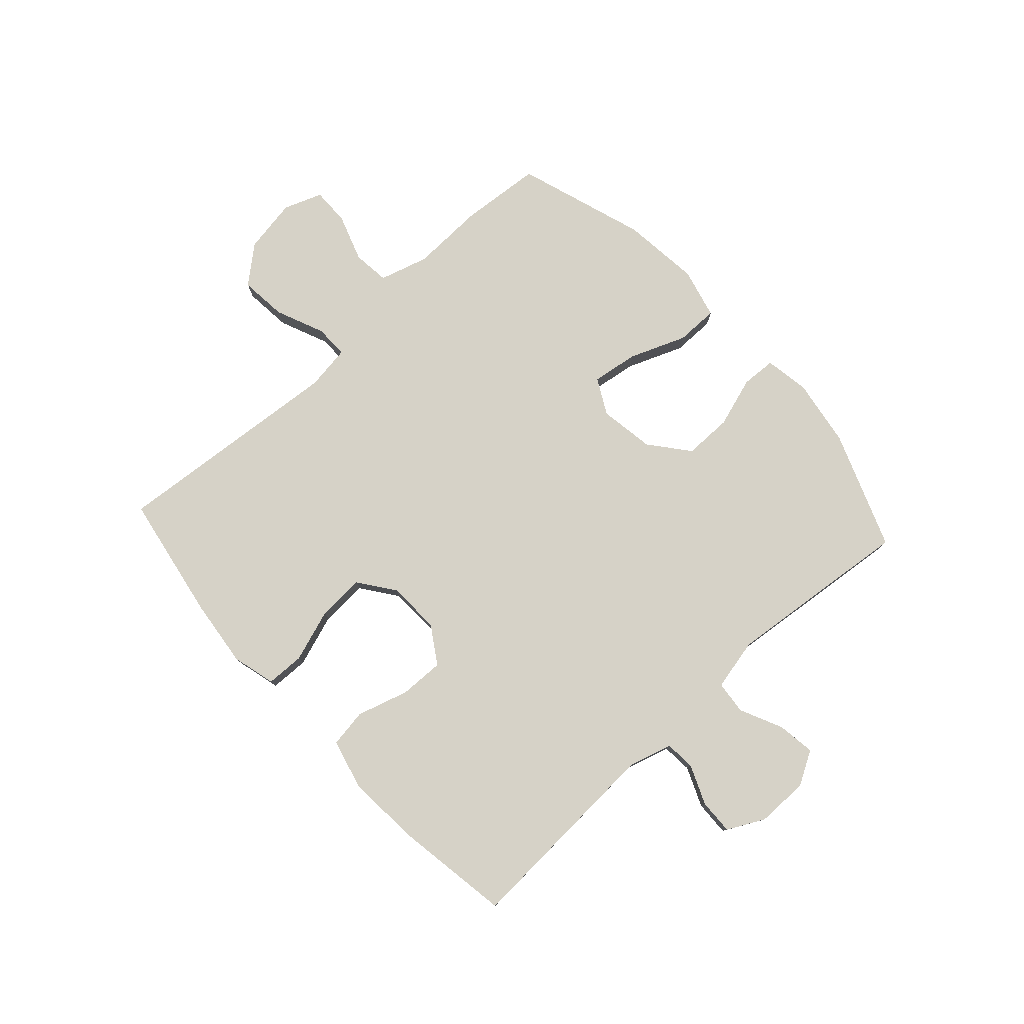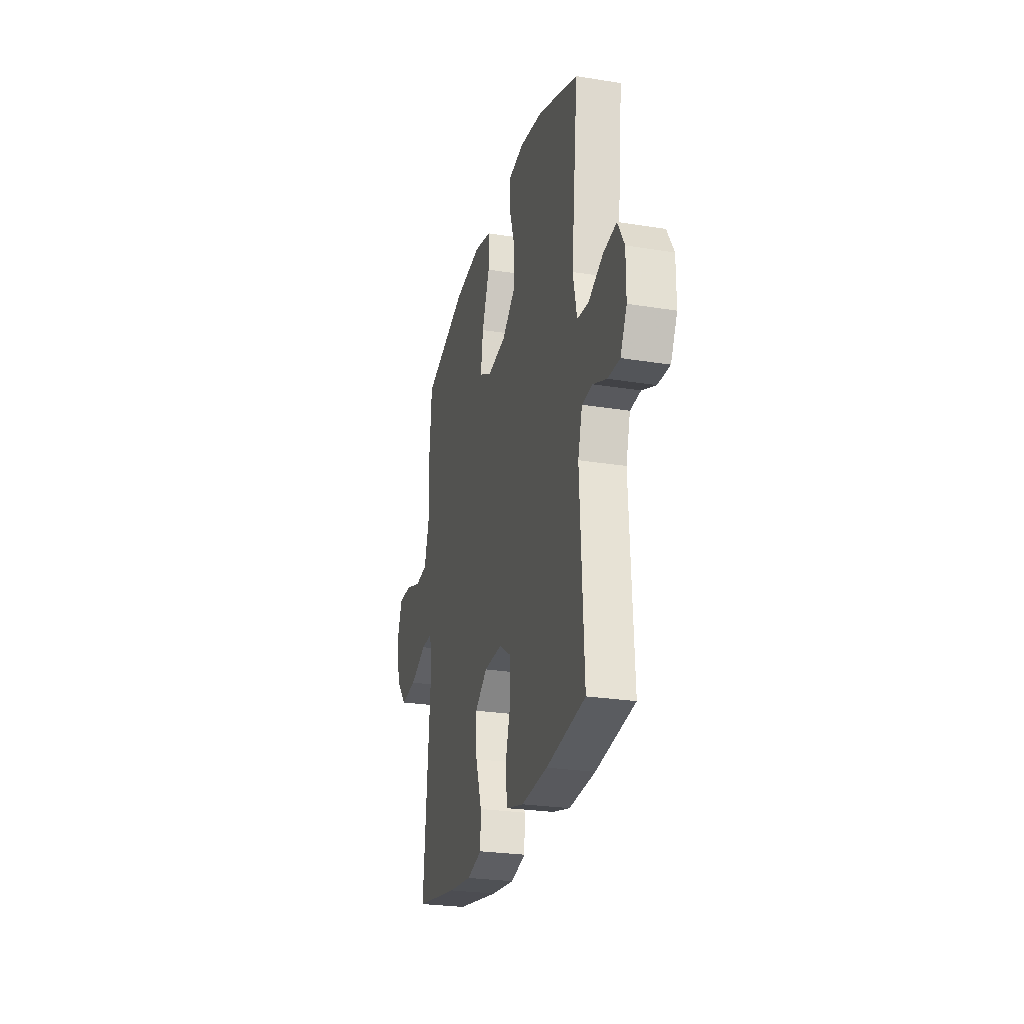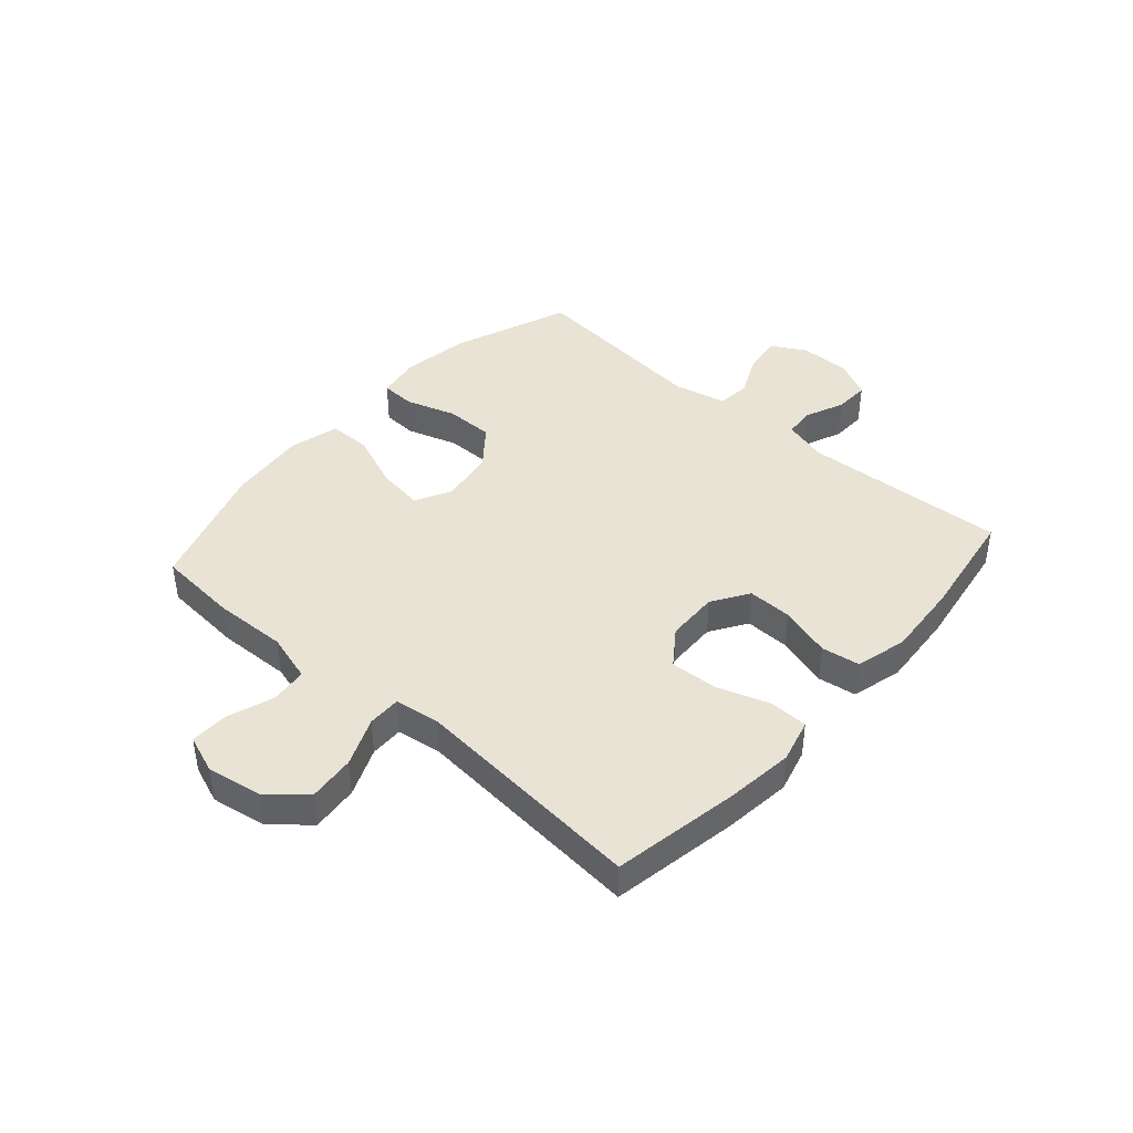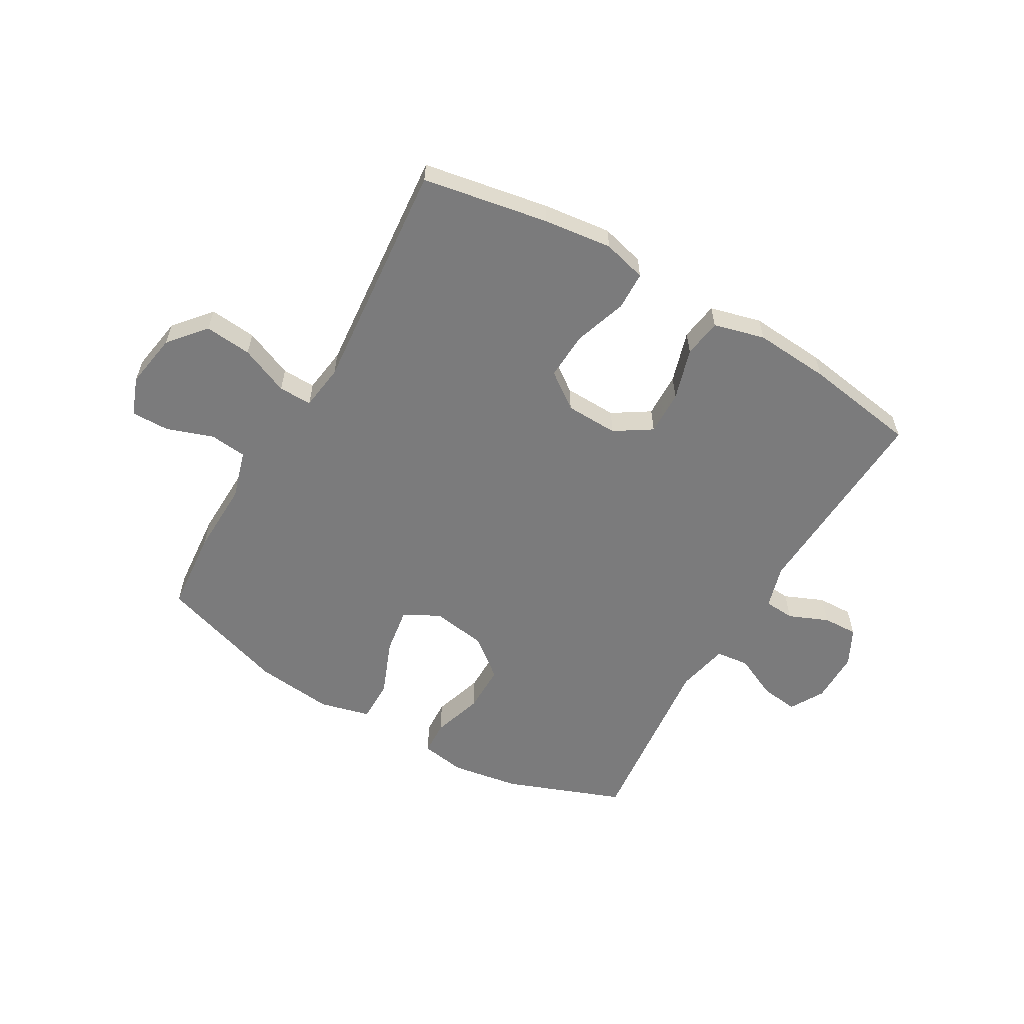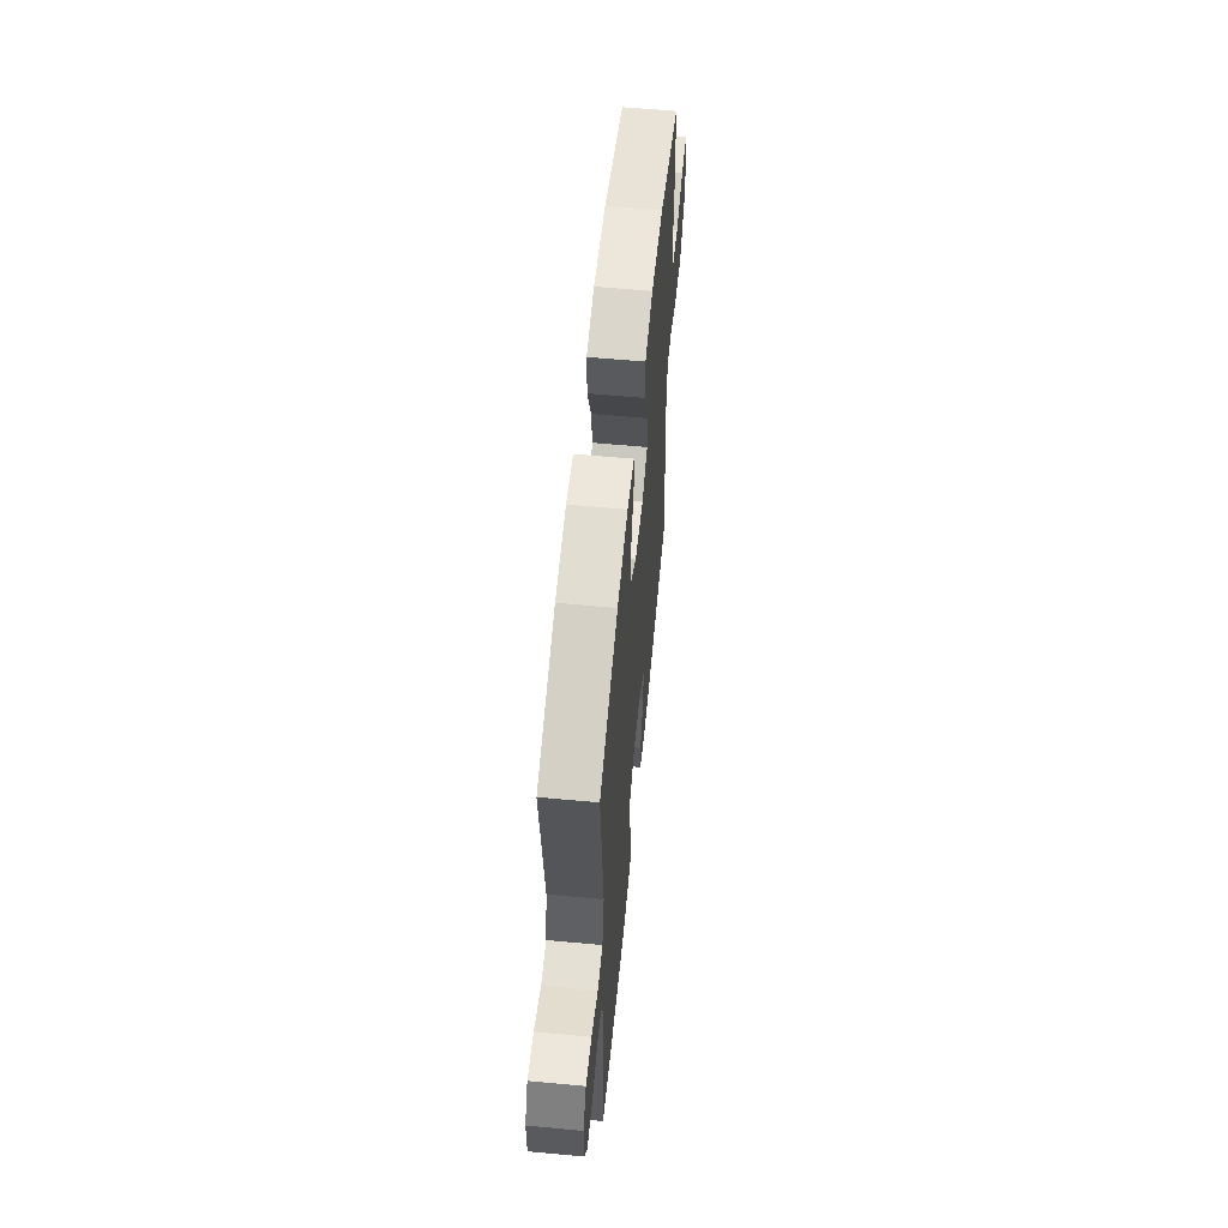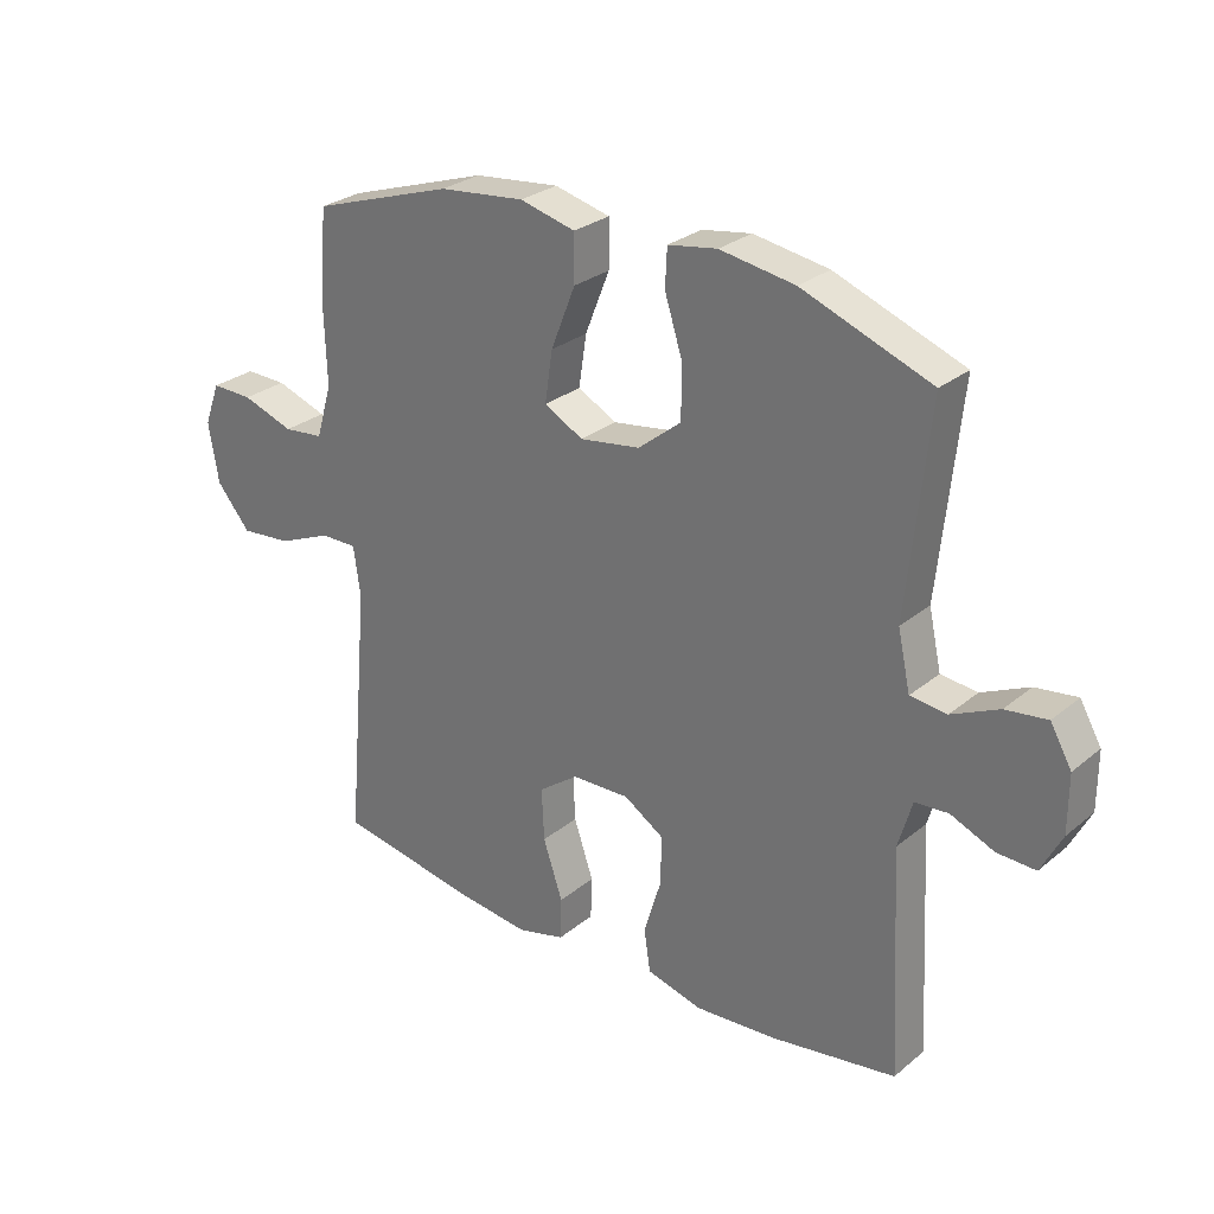
<metadata>
{"format":"obj","ext":"obj","renderer":"f3d","projection":"perspective","resolution":1024,"background":"white","views":[{"elev":78.6,"azim":-132.4,"up":"+Y"},{"elev":-26.0,"azim":-104.4,"up":"+Z"},{"elev":42.0,"azim":131.4,"up":"+Y"},{"elev":-58.5,"azim":150.0,"up":"+Y"},{"elev":59.2,"azim":-84.5,"up":"+Z"},{"elev":27.9,"azim":-140.8,"up":"+Z"}]}
</metadata>
<code>
v 0.5 0.07 -0.5
v 0.28 0.07 -0.539
v 0.161 0.07 -0.553
v 0.085 0.07 -0.533
v 0.083 0.07 -0.466
v 0.114 0.07 -0.374
v 0.118 0.07 -0.291
v 0.055 0.07 -0.245
v -0.037 0.07 -0.242
v -0.101 0.07 -0.283
v -0.099 0.07 -0.361
v -0.072 0.07 -0.451
v -0.082 0.07 -0.518
v -0.171 0.07 -0.541
v -0.303 0.07 -0.531
v -0.5 0.07 -0.5
v -0.481 0.07 -0.142
v -0.503 0.07 -0.066
v -0.556 0.07 -0.062
v -0.625 0.07 -0.091
v -0.686 0.07 -0.093
v -0.719 0.07 -0.029
v -0.719 0.07 0.062
v -0.685 0.07 0.121
v -0.619 0.07 0.112
v -0.544 0.07 0.077
v -0.486 0.07 0.083
v -0.466 0.07 0.174
v -0.5 0.07 0.5
v -0.296 0.07 0.577
v -0.177 0.07 0.596
v -0.099 0.07 0.583
v -0.096 0.07 0.523
v -0.124 0.07 0.435
v -0.124 0.07 0.351
v -0.056 0.07 0.296
v 0.04 0.07 0.281
v 0.102 0.07 0.314
v 0.09 0.07 0.395
v 0.051 0.07 0.493
v 0.051 0.07 0.567
v 0.139 0.07 0.589
v 0.275 0.07 0.574
v 0.5 0.07 0.5
v 0.512 0.07 0.358
v 0.508 0.07 0.23
v 0.533 0.07 0.145
v 0.597 0.07 0.138
v 0.679 0.07 0.166
v 0.745 0.07 0.167
v 0.77 0.07 0.1
v 0.754 0.07 0.005
v 0.7 0.07 -0.059
v 0.618 0.07 -0.051
v 0.533 0.07 -0.015
v 0.475 0.07 -0.014
v 0.464 0.07 -0.093
v 0.5 0 -0.5
v 0.28 0 -0.539
v 0.161 0 -0.553
v 0.085 0 -0.533
v 0.083 0 -0.466
v 0.114 0 -0.374
v 0.118 0 -0.291
v 0.055 0 -0.245
v -0.037 0 -0.242
v -0.101 0 -0.283
v -0.099 0 -0.361
v -0.072 0 -0.451
v -0.082 0 -0.518
v -0.171 0 -0.541
v -0.303 0 -0.531
v -0.5 0 -0.5
v -0.481 0 -0.142
v -0.503 0 -0.066
v -0.556 0 -0.062
v -0.625 0 -0.091
v -0.686 0 -0.093
v -0.719 0 -0.029
v -0.719 0 0.062
v -0.685 0 0.121
v -0.619 0 0.112
v -0.544 0 0.077
v -0.486 0 0.083
v -0.466 0 0.174
v -0.5 0 0.5
v -0.296 0 0.577
v -0.177 0 0.596
v -0.099 0 0.583
v -0.096 0 0.523
v -0.124 0 0.435
v -0.124 0 0.351
v -0.056 0 0.296
v 0.04 0 0.281
v 0.102 0 0.314
v 0.09 0 0.395
v 0.051 0 0.493
v 0.051 0 0.567
v 0.139 0 0.589
v 0.275 0 0.574
v 0.5 0 0.5
v 0.512 0 0.358
v 0.508 0 0.23
v 0.533 0 0.145
v 0.597 0 0.138
v 0.679 0 0.166
v 0.745 0 0.167
v 0.77 0 0.1
v 0.754 0 0.005
v 0.7 0 -0.059
v 0.618 0 -0.051
v 0.533 0 -0.015
v 0.475 0 -0.014
v 0.464 0 -0.093
f 52 53 54 55
f 52 55 56
f 51 52 56
f 48 49 50 51
f 47 48 51 56
f 46 47 56
f 45 46 56 57
f 43 44 45 57
f 39 40 41 42
f 38 39 42 43
f 31 32 33 34
f 31 34 35
f 28 29 30 31
f 27 28 31 35
f 23 24 25 26
f 21 22 23 26
f 19 20 21 26
f 18 19 26 27
f 17 18 27 35
f 11 12 13 14
f 10 11 14 15
f 3 4 5 6
f 3 6 7
f 2 3 7
f 1 2 7
f 38 43 57 1
f 16 17 35 36
f 10 15 16 36
f 9 10 36 37
f 8 9 37 38
f 1 7 8 38
f 112 111 110 109
f 113 112 109
f 113 109 108
f 108 107 106 105
f 113 108 105 104
f 113 104 103
f 114 113 103 102
f 114 102 101 100
f 99 98 97 96
f 100 99 96 95
f 91 90 89 88
f 92 91 88
f 88 87 86 85
f 92 88 85 84
f 83 82 81 80
f 83 80 79 78
f 83 78 77 76
f 84 83 76 75
f 92 84 75 74
f 71 70 69 68
f 72 71 68 67
f 63 62 61 60
f 64 63 60
f 64 60 59
f 64 59 58
f 58 114 100 95
f 93 92 74 73
f 93 73 72 67
f 94 93 67 66
f 95 94 66 65
f 95 65 64 58
f 1 58 59 2
f 2 59 60 3
f 3 60 61 4
f 4 61 62 5
f 5 62 63 6
f 6 63 64 7
f 7 64 65 8
f 8 65 66 9
f 9 66 67 10
f 10 67 68 11
f 11 68 69 12
f 12 69 70 13
f 13 70 71 14
f 14 71 72 15
f 15 72 73 16
f 16 73 74 17
f 17 74 75 18
f 18 75 76 19
f 19 76 77 20
f 20 77 78 21
f 21 78 79 22
f 22 79 80 23
f 23 80 81 24
f 24 81 82 25
f 25 82 83 26
f 26 83 84 27
f 27 84 85 28
f 28 85 86 29
f 29 86 87 30
f 30 87 88 31
f 31 88 89 32
f 32 89 90 33
f 33 90 91 34
f 34 91 92 35
f 35 92 93 36
f 36 93 94 37
f 37 94 95 38
f 38 95 96 39
f 39 96 97 40
f 40 97 98 41
f 41 98 99 42
f 42 99 100 43
f 43 100 101 44
f 44 101 102 45
f 45 102 103 46
f 46 103 104 47
f 47 104 105 48
f 48 105 106 49
f 49 106 107 50
f 50 107 108 51
f 51 108 109 52
f 52 109 110 53
f 53 110 111 54
f 54 111 112 55
f 55 112 113 56
f 56 113 114 57
f 57 114 58 1

</code>
